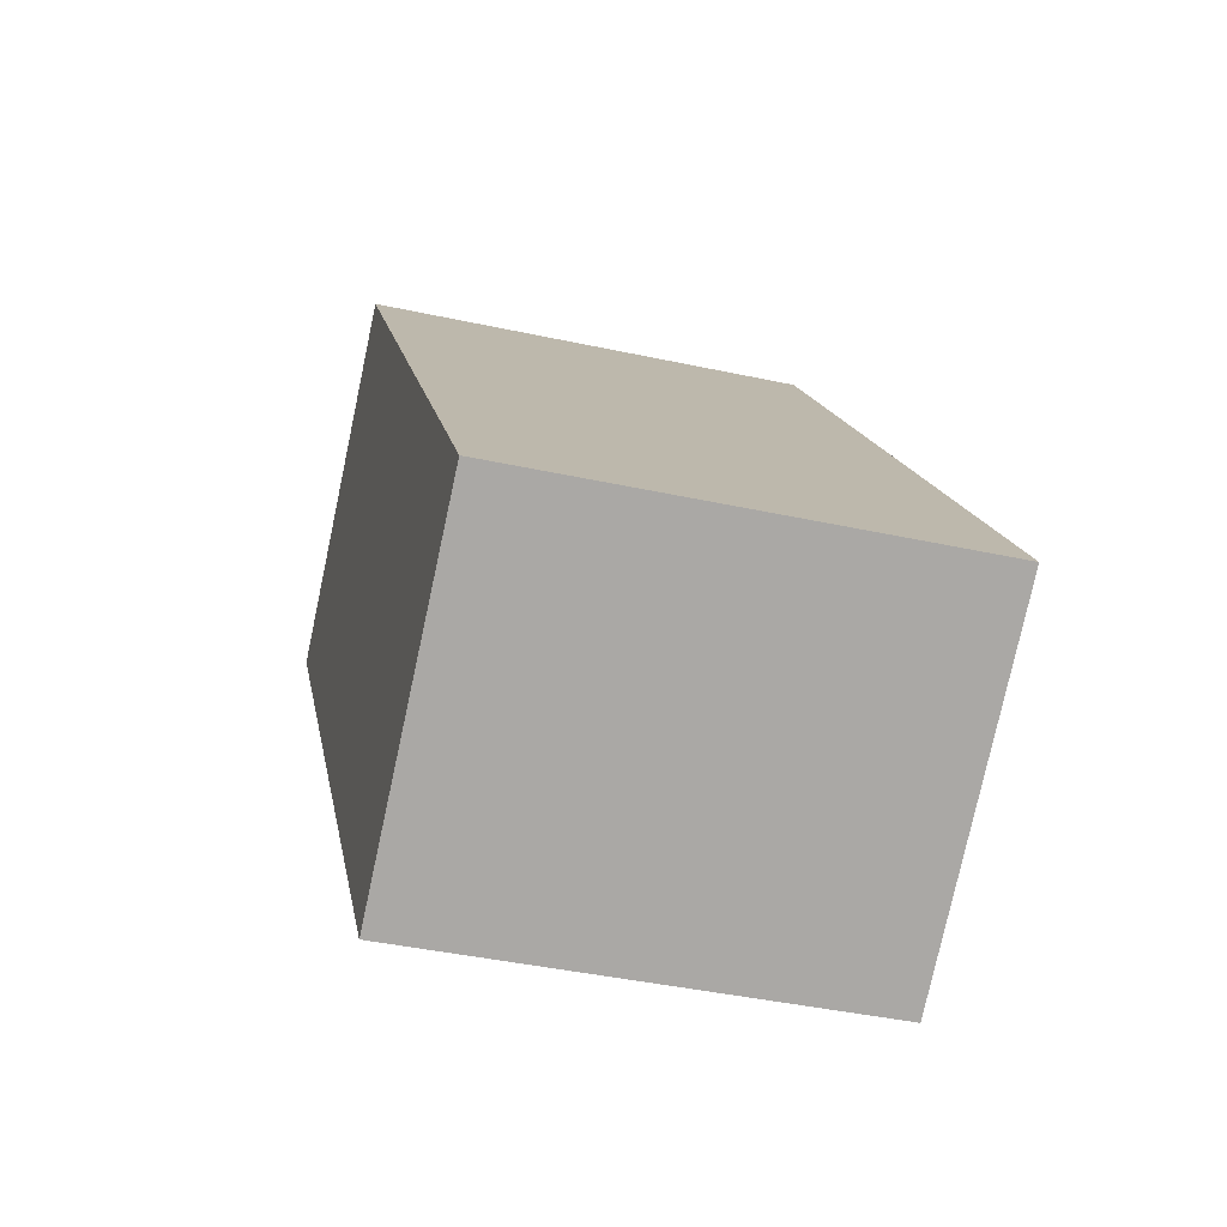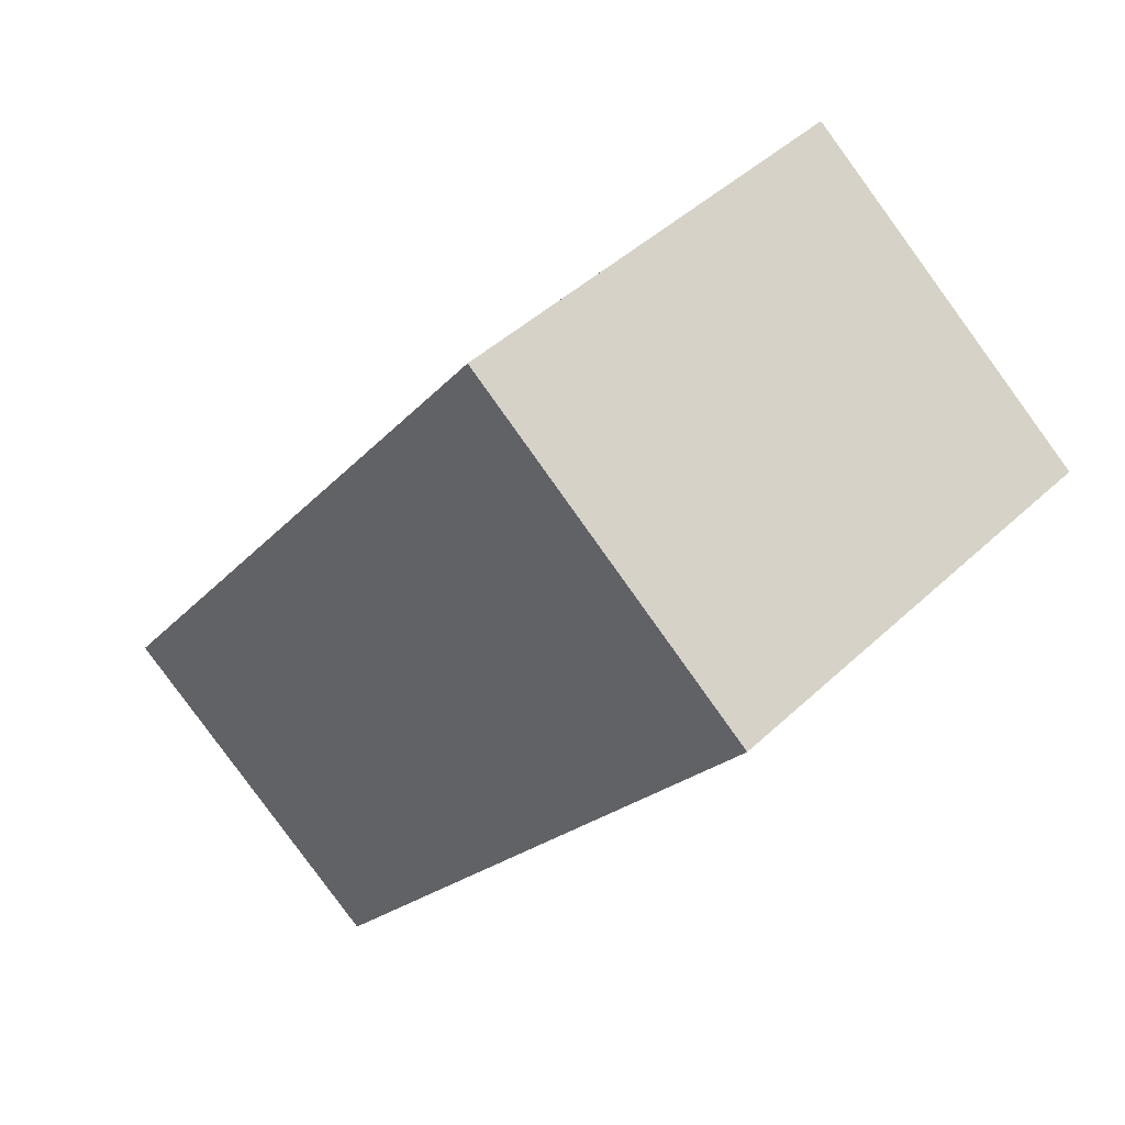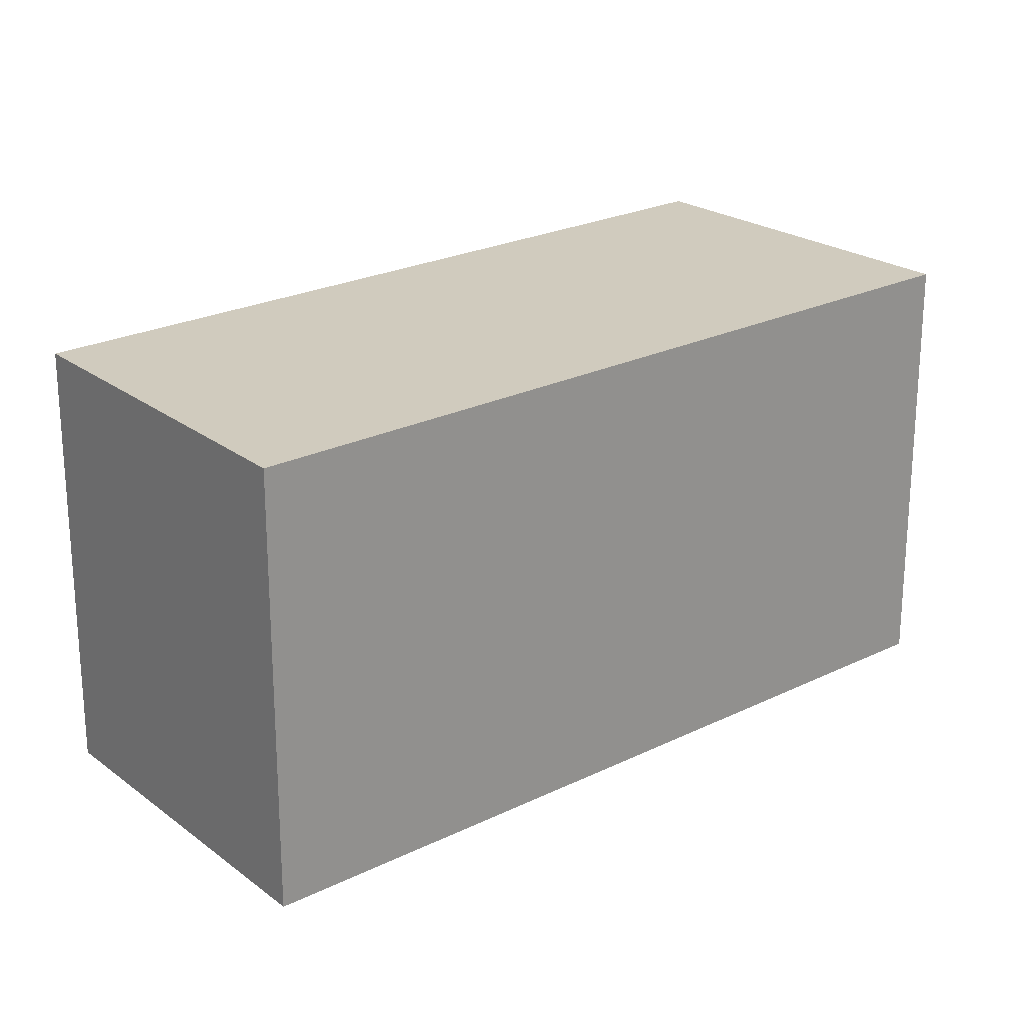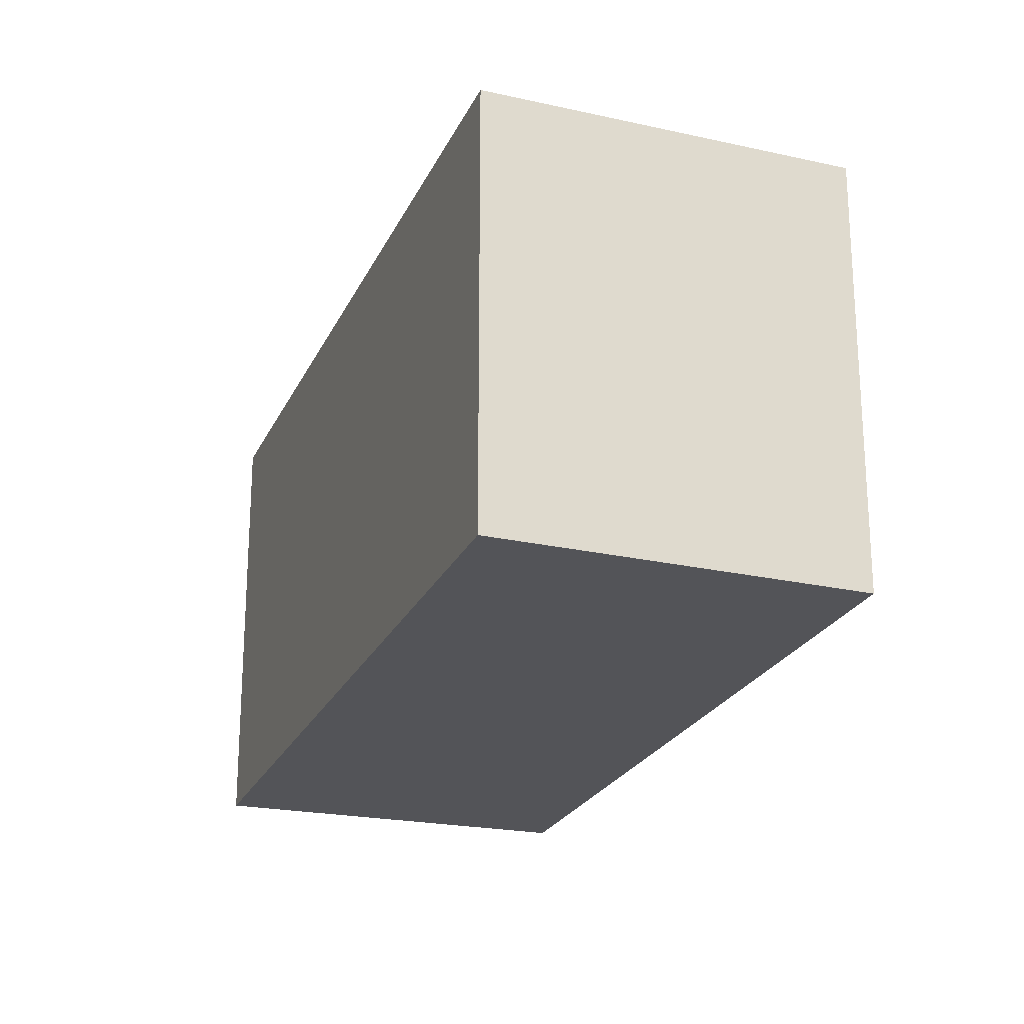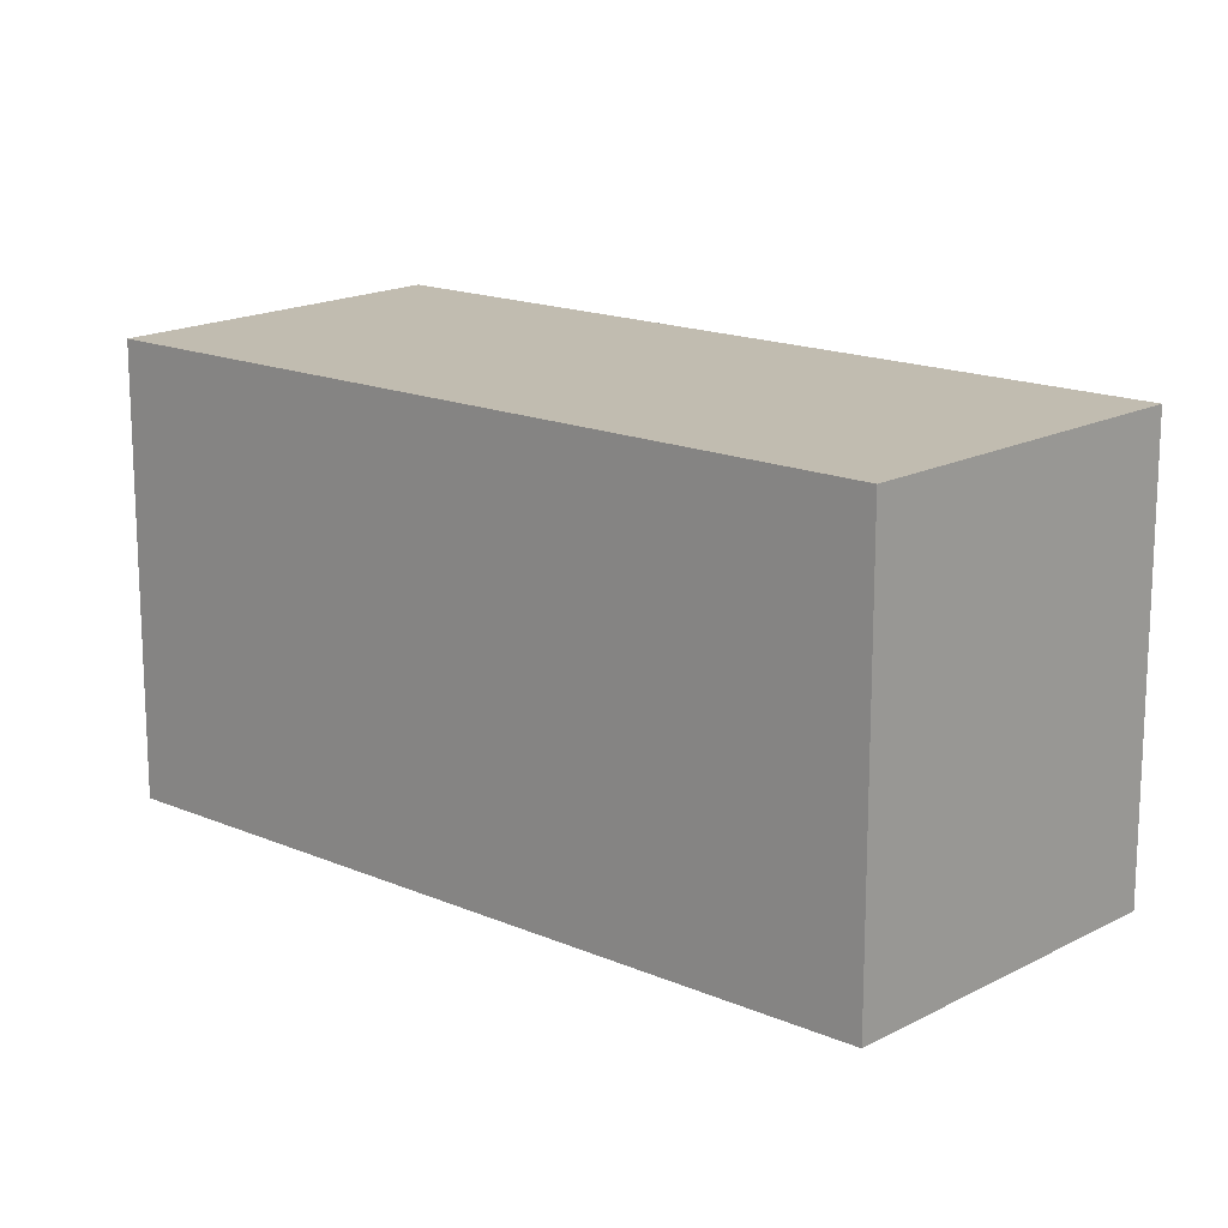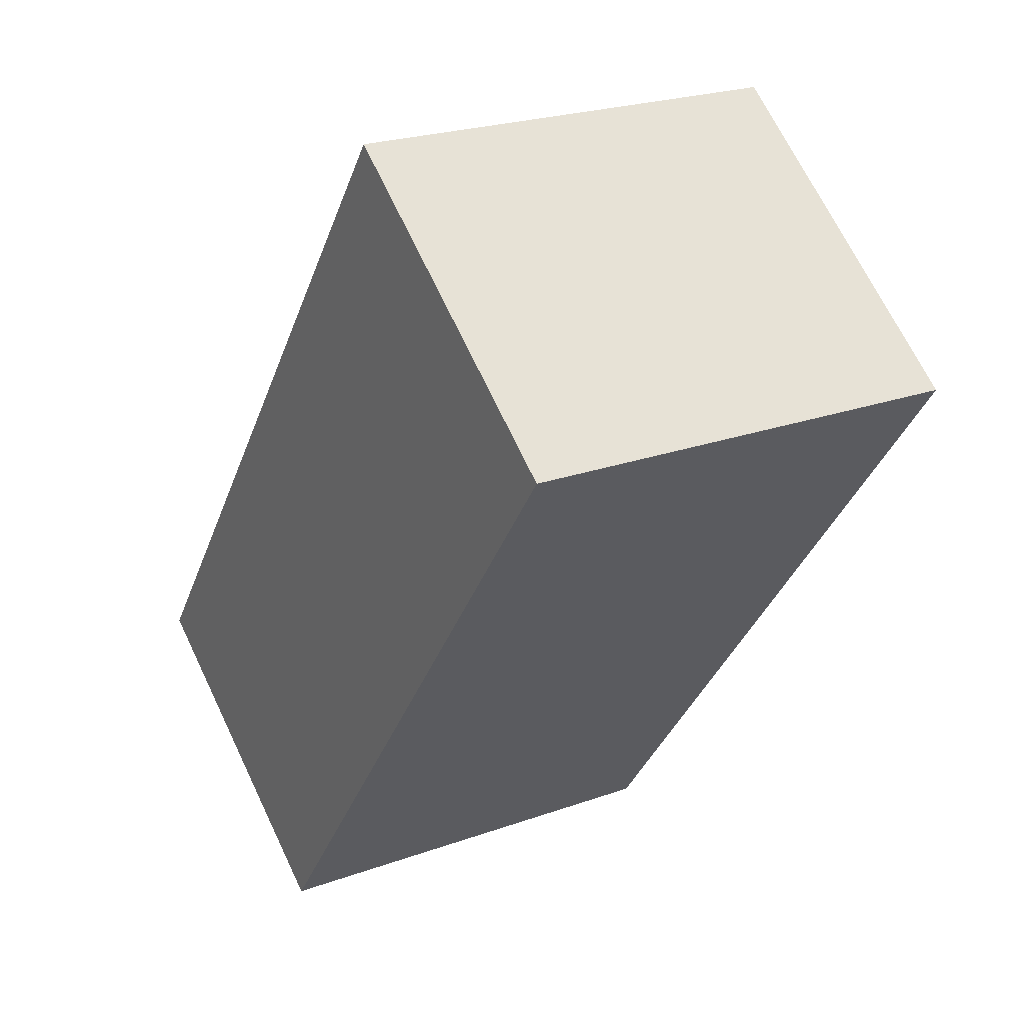
<metadata>
{"format":"obj","ext":"obj","renderer":"f3d","projection":"perspective","resolution":1024,"background":"white","views":[{"elev":-41.1,"azim":-104.9,"up":"+Z"},{"elev":44.9,"azim":42.7,"up":"+Z"},{"elev":23.4,"azim":-93.6,"up":"+Y"},{"elev":-23.4,"azim":16.4,"up":"+Y"},{"elev":16.4,"azim":167.7,"up":"+Y"},{"elev":23.2,"azim":58.6,"up":"+Z"}]}
</metadata>
<code>
v  1.359 1.952 -0.938
v  2.231 1.952 3.048
v  3.554 1.952 2.038
v  0 1.952 1.195e-16
v  3.554 -1.248e-16 2.038
v  1.359 5.744e-17 -0.938
v  0 0 0
v  2.231 -1.866e-16 3.048
g defaultobject
f 1 2 3
f 2 1 4
f 5 1 3
f 1 5 6
f 6 4 1
f 4 6 7
f 7 2 4
f 2 7 8
f 8 3 2
f 3 8 5
f 5 7 6
f 7 5 8

</code>
